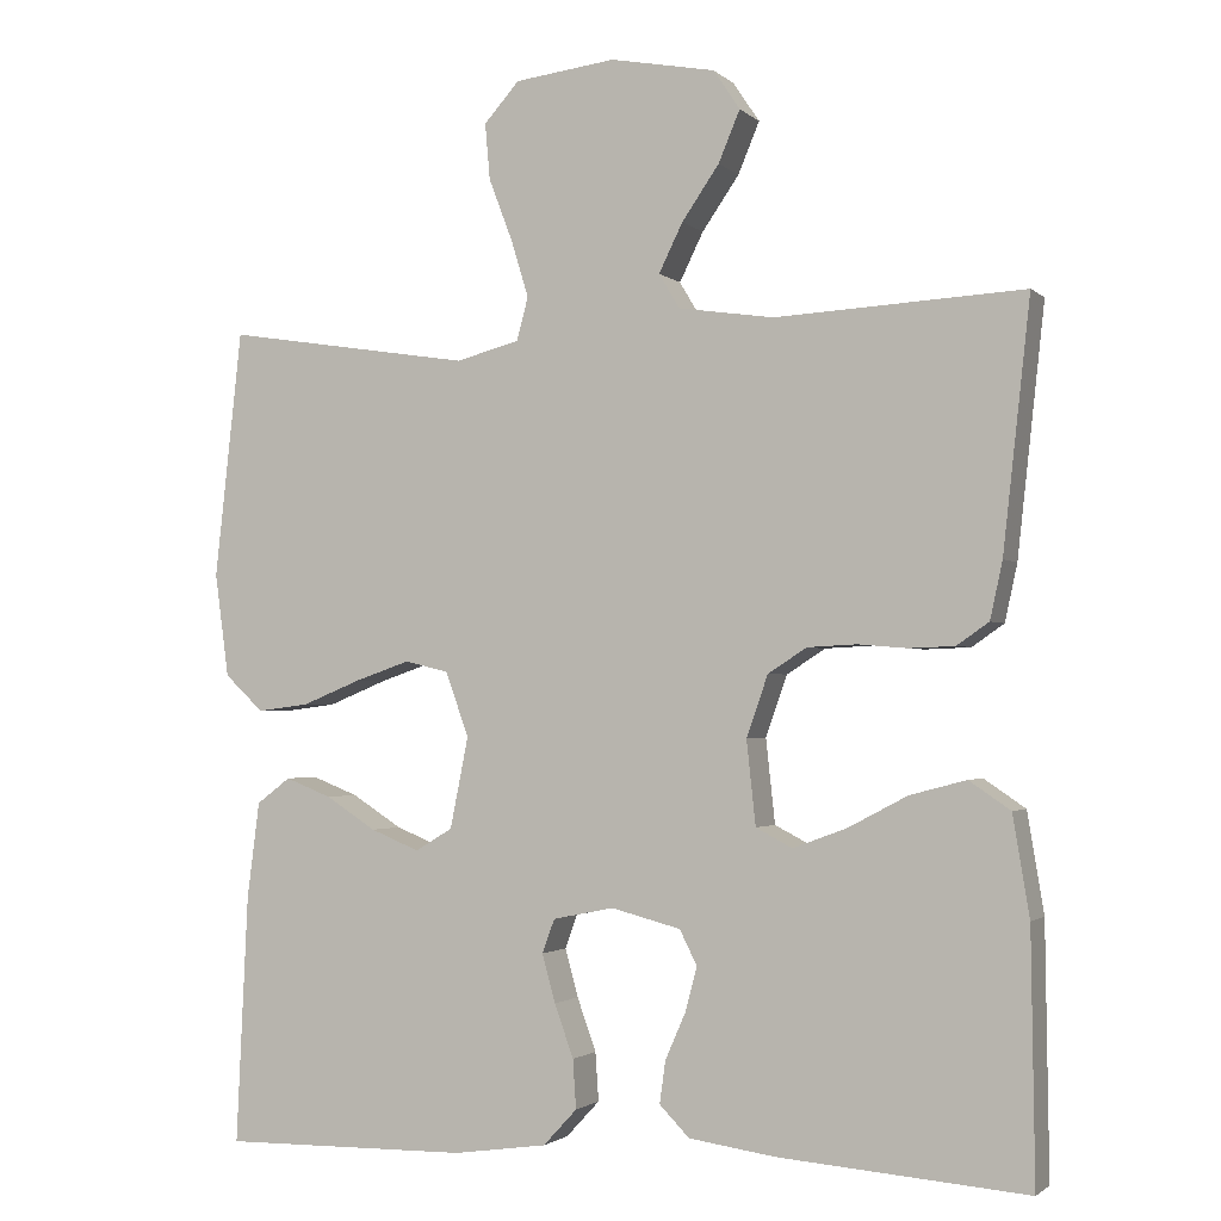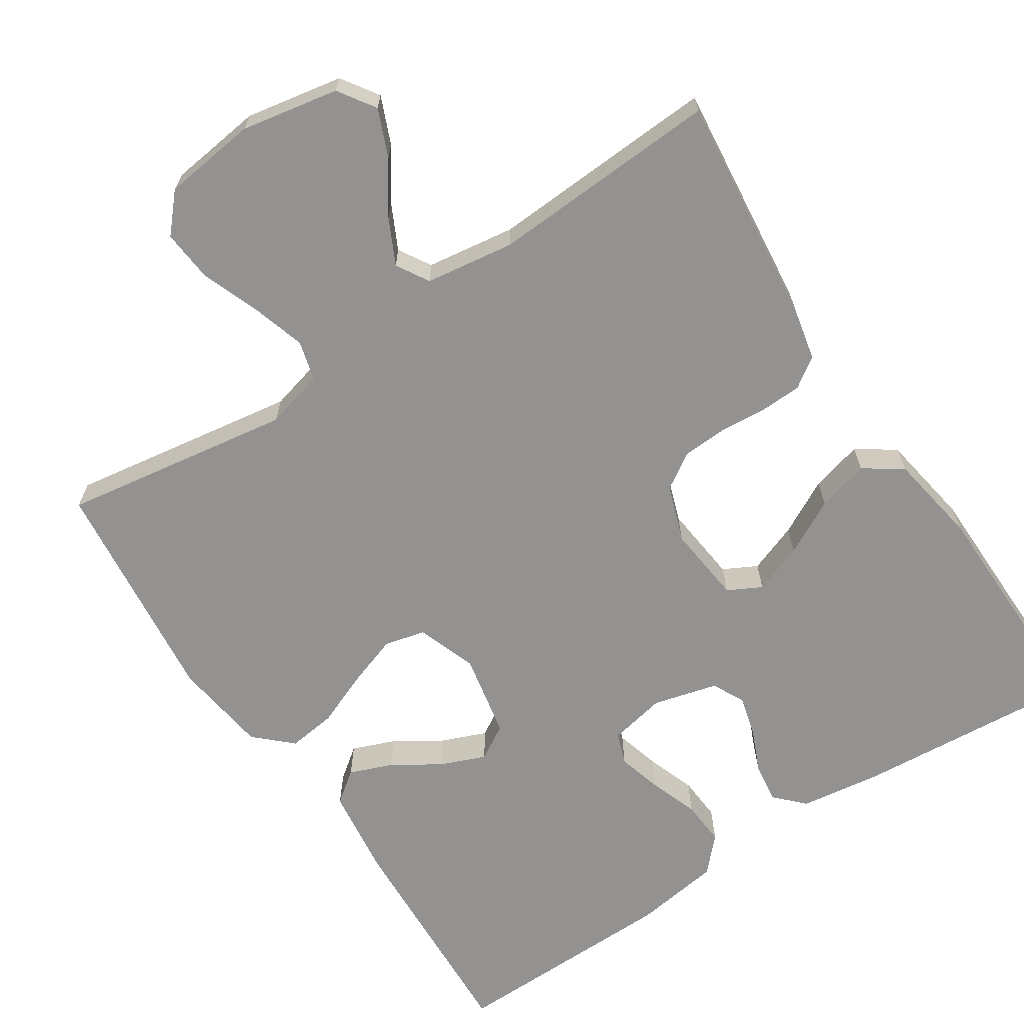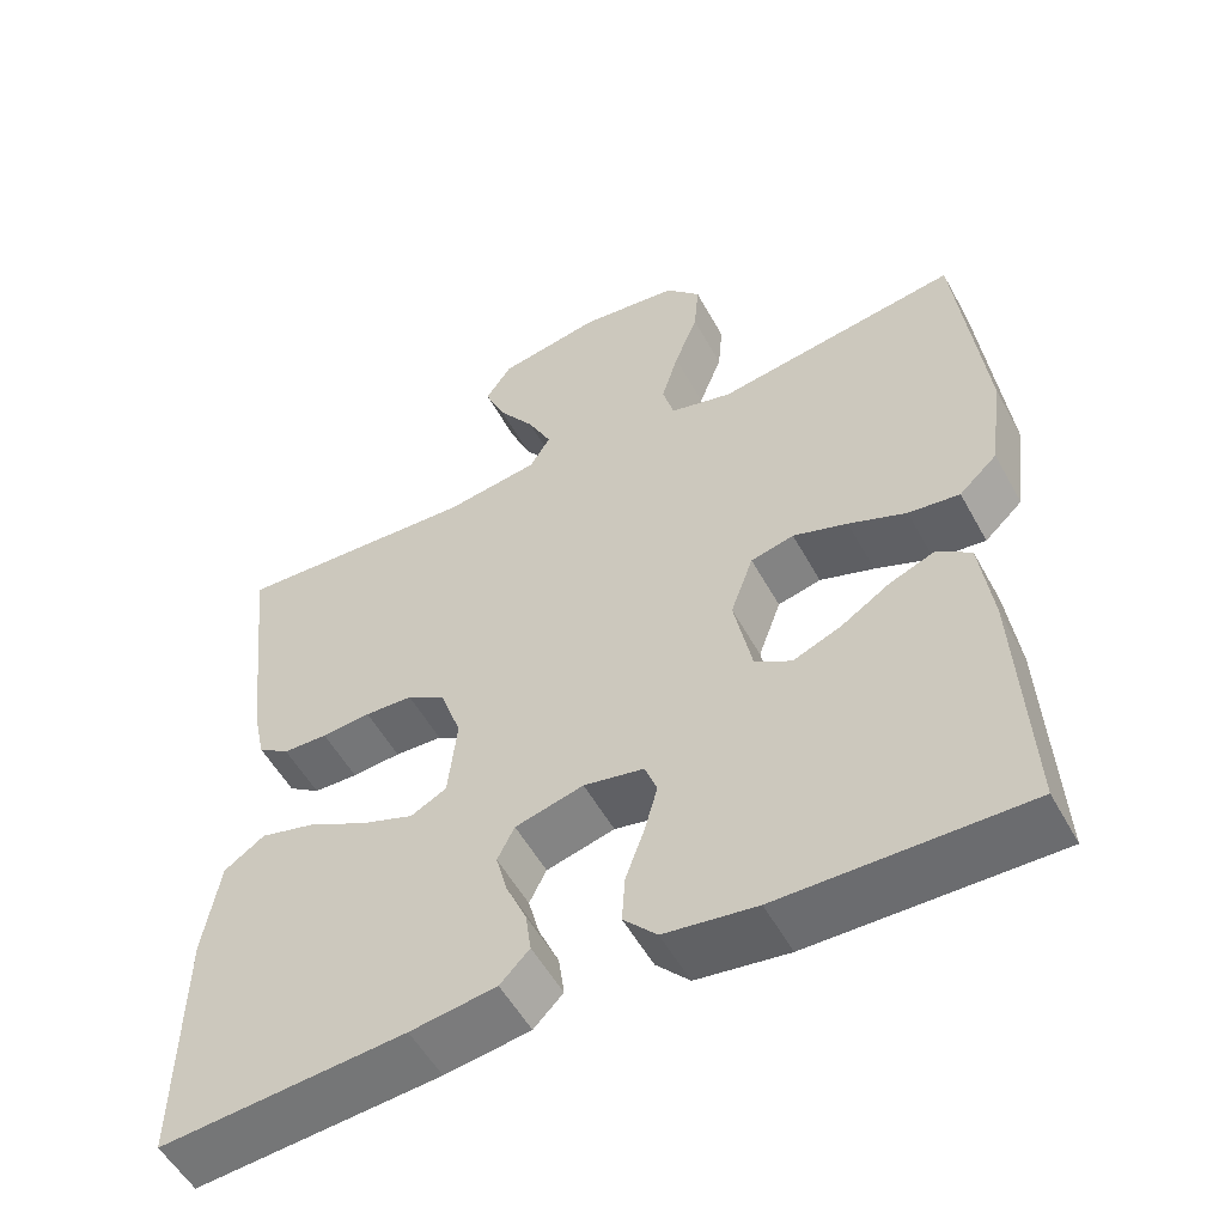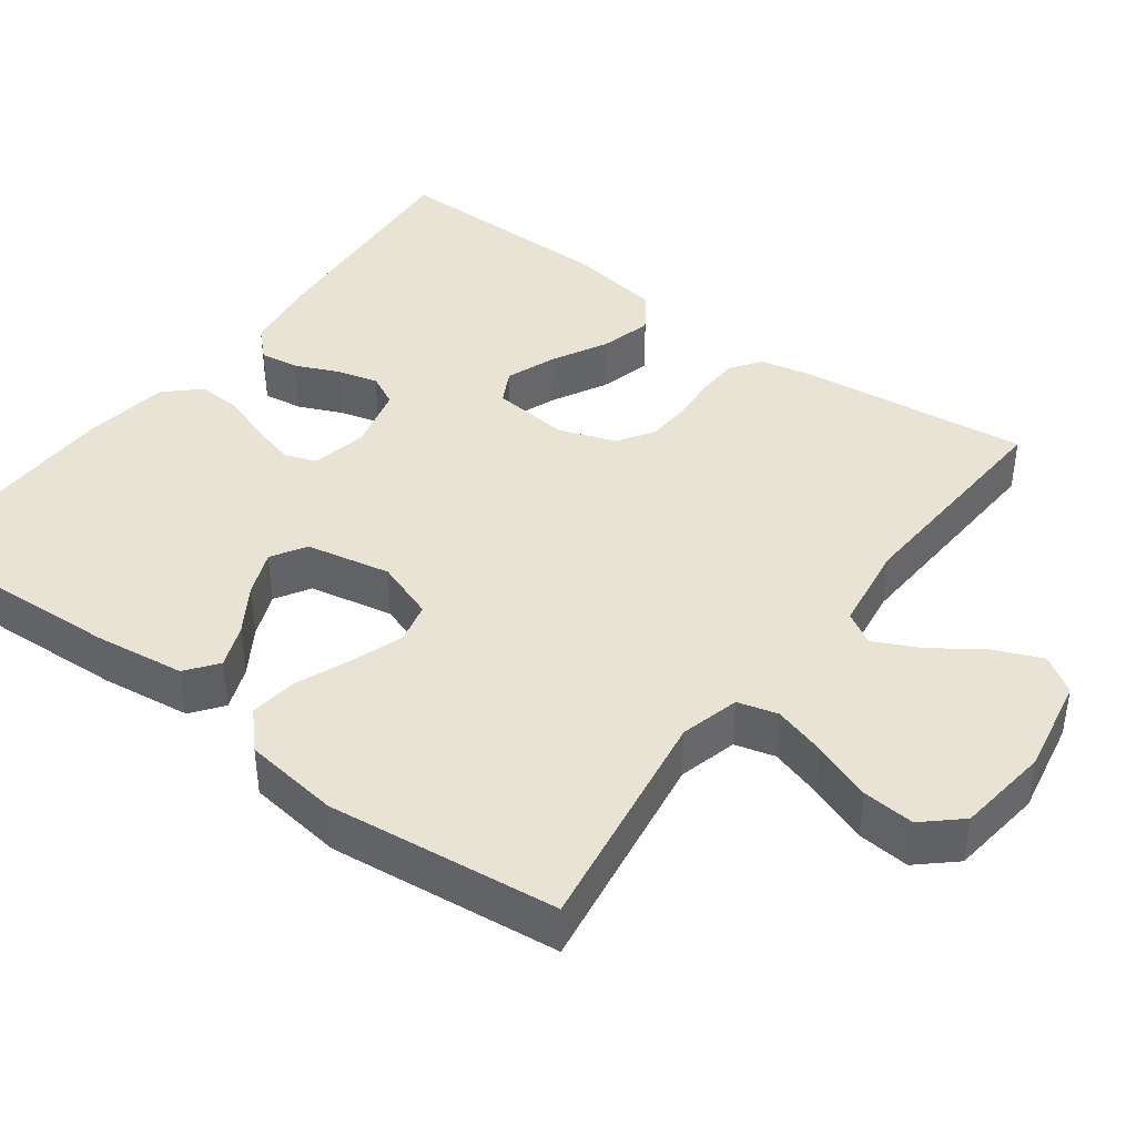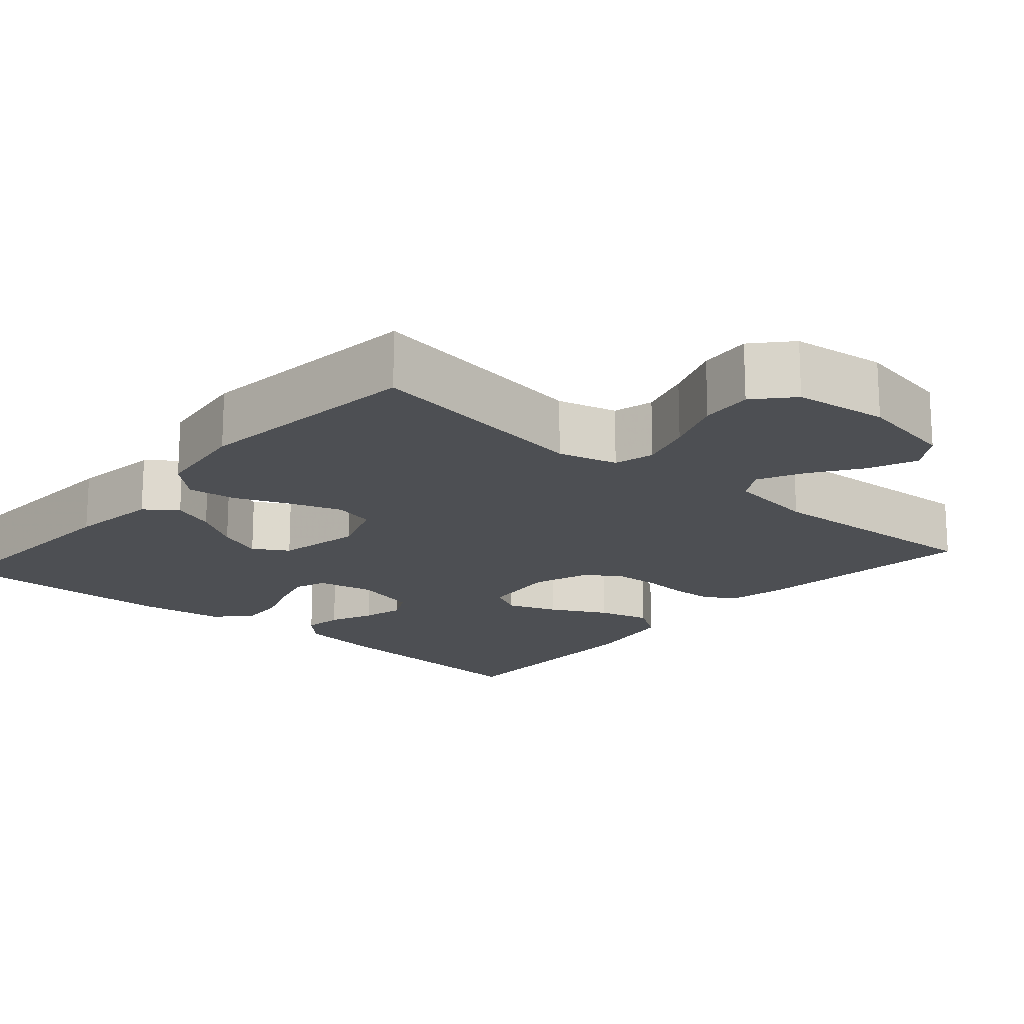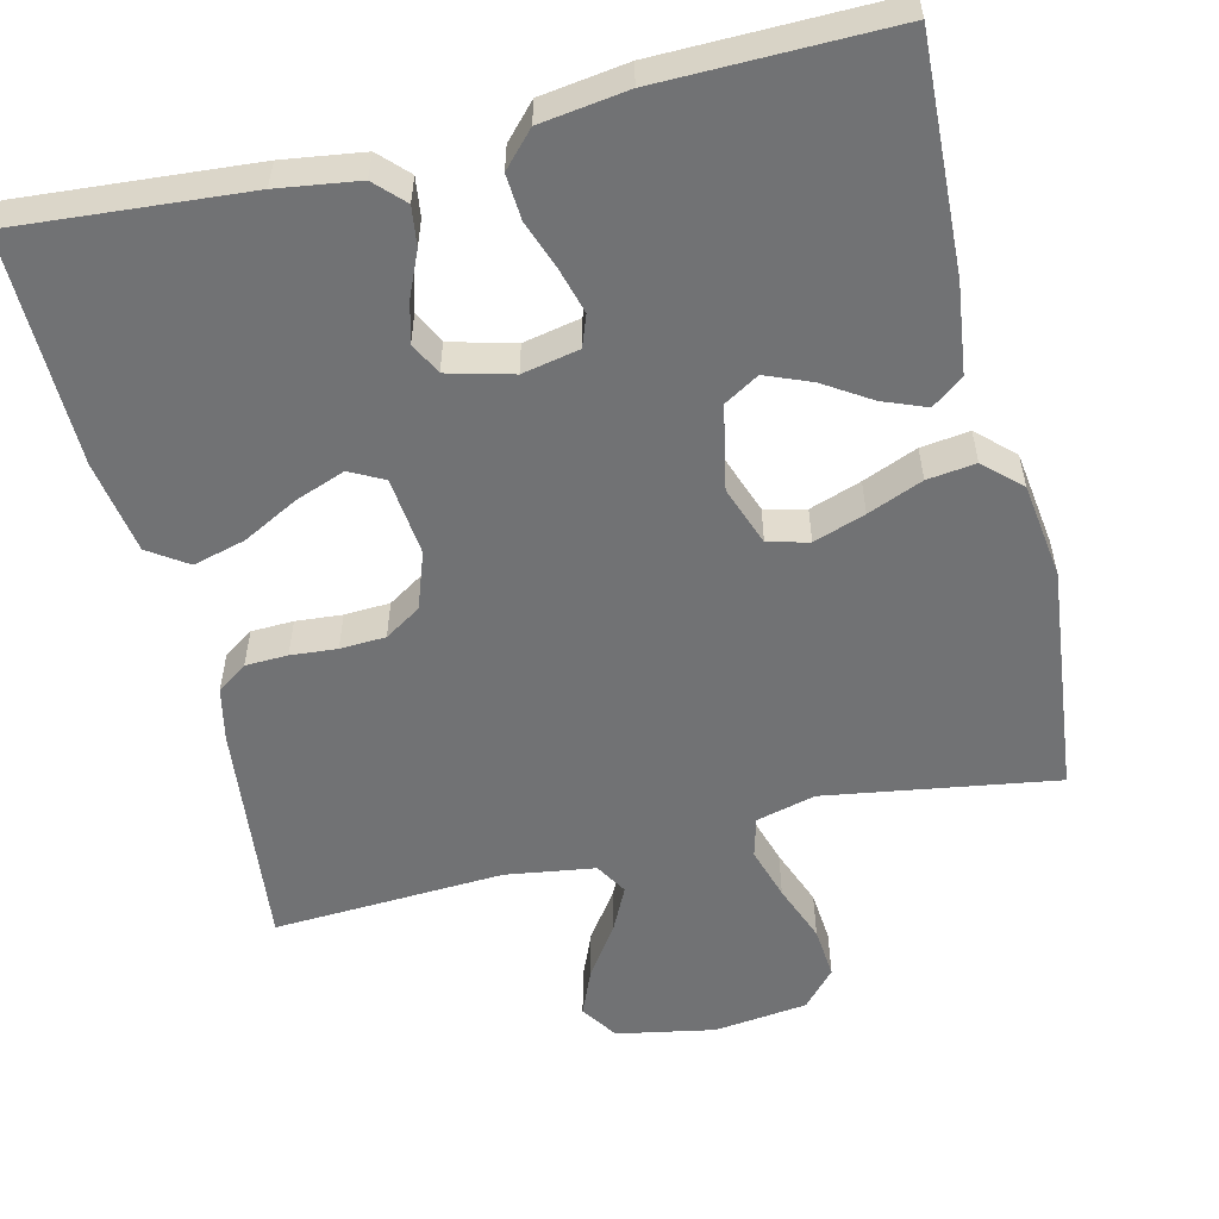
<metadata>
{"format":"obj","ext":"obj","renderer":"f3d","projection":"perspective","resolution":1024,"background":"white","views":[{"elev":-2.0,"azim":21.9,"up":"+Z"},{"elev":-66.4,"azim":33.4,"up":"+Y"},{"elev":-54.2,"azim":-151.6,"up":"+Z"},{"elev":41.1,"azim":-53.4,"up":"+Y"},{"elev":-17.7,"azim":-40.9,"up":"+Y"},{"elev":-55.4,"azim":-166.4,"up":"+Y"}]}
</metadata>
<code>
v 0.5 0.07 -0.5
v 0.2 0.07 -0.476
v 0.095 0.07 -0.461
v 0.059 0.07 -0.424
v 0.066 0.07 -0.373
v 0.091 0.07 -0.316
v 0.105 0.07 -0.263
v 0.084 0.07 -0.221
v 0 0.07 -0.199
v -0.074 0.07 -0.214
v -0.089 0.07 -0.255
v -0.073 0.07 -0.313
v -0.05 0.07 -0.377
v -0.046 0.07 -0.436
v -0.087 0.07 -0.48
v -0.2 0.07 -0.496
v -0.5 0.07 -0.5
v -0.486 0.07 -0.2
v -0.471 0.07 -0.083
v -0.43 0.07 -0.052
v -0.374 0.07 -0.074
v -0.313 0.07 -0.113
v -0.254 0.07 -0.137
v -0.209 0.07 -0.11
v -0.187 0.07 0
v -0.215 0.07 0.078
v -0.268 0.07 0.091
v -0.335 0.07 0.068
v -0.406 0.07 0.039
v -0.469 0.07 0.031
v -0.516 0.07 0.075
v -0.533 0.07 0.2
v -0.5 0.07 0.5
v -0.2 0.07 0.453
v -0.123 0.07 0.473
v -0.109 0.07 0.525
v -0.13 0.07 0.594
v -0.159 0.07 0.67
v -0.165 0.07 0.738
v -0.122 0.07 0.786
v 0 0.07 0.801
v 0.127 0.07 0.777
v 0.159 0.07 0.729
v 0.133 0.07 0.667
v 0.088 0.07 0.602
v 0.059 0.07 0.543
v 0.084 0.07 0.501
v 0.2 0.07 0.484
v 0.5 0.07 0.5
v 0.467 0.07 0.2
v 0.452 0.07 0.131
v 0.413 0.07 0.104
v 0.358 0.07 0.102
v 0.298 0.07 0.107
v 0.239 0.07 0.104
v 0.192 0.07 0.074
v 0.166 0.07 0
v 0.177 0.07 -0.102
v 0.221 0.07 -0.125
v 0.286 0.07 -0.101
v 0.358 0.07 -0.063
v 0.426 0.07 -0.045
v 0.476 0.07 -0.079
v 0.496 0.07 -0.2
v 0.5 0 -0.5
v 0.2 0 -0.476
v 0.095 0 -0.461
v 0.059 0 -0.424
v 0.066 0 -0.373
v 0.091 0 -0.316
v 0.105 0 -0.263
v 0.084 0 -0.221
v 0 0 -0.199
v -0.074 0 -0.214
v -0.089 0 -0.255
v -0.073 0 -0.313
v -0.05 0 -0.377
v -0.046 0 -0.436
v -0.087 0 -0.48
v -0.2 0 -0.496
v -0.5 0 -0.5
v -0.486 0 -0.2
v -0.471 0 -0.083
v -0.43 0 -0.052
v -0.374 0 -0.074
v -0.313 0 -0.113
v -0.254 0 -0.137
v -0.209 0 -0.11
v -0.187 0 0
v -0.215 0 0.078
v -0.268 0 0.091
v -0.335 0 0.068
v -0.406 0 0.039
v -0.469 0 0.031
v -0.516 0 0.075
v -0.533 0 0.2
v -0.5 0 0.5
v -0.2 0 0.453
v -0.123 0 0.473
v -0.109 0 0.525
v -0.13 0 0.594
v -0.159 0 0.67
v -0.165 0 0.738
v -0.122 0 0.786
v 0 0 0.801
v 0.127 0 0.777
v 0.159 0 0.729
v 0.133 0 0.667
v 0.088 0 0.602
v 0.059 0 0.543
v 0.084 0 0.501
v 0.2 0 0.484
v 0.5 0 0.5
v 0.467 0 0.2
v 0.452 0 0.131
v 0.413 0 0.104
v 0.358 0 0.102
v 0.298 0 0.107
v 0.239 0 0.104
v 0.192 0 0.074
v 0.166 0 0
v 0.177 0 -0.102
v 0.221 0 -0.125
v 0.286 0 -0.101
v 0.358 0 -0.063
v 0.426 0 -0.045
v 0.476 0 -0.079
v 0.496 0 -0.2
f 60 61 62 63
f 59 60 63 64
f 51 52 53 54
f 51 54 55
f 48 49 50 51
f 47 48 51 55
f 46 47 55 56
f 42 43 44 45
f 42 45 46
f 41 42 46
f 40 41 46
f 37 38 39 40
f 36 37 40 46
f 35 36 46 56
f 31 32 33 34
f 28 29 30 31
f 27 28 31 34
f 26 27 34 35
f 19 20 21 22
f 19 22 23
f 18 19 23
f 17 18 23
f 16 17 23 24
f 12 13 14 15
f 11 12 15 16
f 10 11 16 24
f 3 4 5 6
f 3 6 7
f 2 3 7
f 59 64 1 2
f 58 59 2 7
f 57 58 7 8
f 56 57 8 9
f 25 26 35 56
f 24 25 56
f 9 10 24 56
f 127 126 125 124
f 128 127 124 123
f 118 117 116 115
f 119 118 115
f 115 114 113 112
f 119 115 112 111
f 120 119 111 110
f 109 108 107 106
f 110 109 106
f 110 106 105
f 110 105 104
f 104 103 102 101
f 110 104 101 100
f 120 110 100 99
f 98 97 96 95
f 95 94 93 92
f 98 95 92 91
f 99 98 91 90
f 86 85 84 83
f 87 86 83
f 87 83 82
f 87 82 81
f 88 87 81 80
f 79 78 77 76
f 80 79 76 75
f 88 80 75 74
f 70 69 68 67
f 71 70 67
f 71 67 66
f 66 65 128 123
f 71 66 123 122
f 72 71 122 121
f 73 72 121 120
f 120 99 90 89
f 120 89 88
f 120 88 74 73
f 1 65 66 2
f 2 66 67 3
f 3 67 68 4
f 4 68 69 5
f 5 69 70 6
f 6 70 71 7
f 7 71 72 8
f 8 72 73 9
f 9 73 74 10
f 10 74 75 11
f 11 75 76 12
f 12 76 77 13
f 13 77 78 14
f 14 78 79 15
f 15 79 80 16
f 16 80 81 17
f 17 81 82 18
f 18 82 83 19
f 19 83 84 20
f 20 84 85 21
f 21 85 86 22
f 22 86 87 23
f 23 87 88 24
f 24 88 89 25
f 25 89 90 26
f 26 90 91 27
f 27 91 92 28
f 28 92 93 29
f 29 93 94 30
f 30 94 95 31
f 31 95 96 32
f 32 96 97 33
f 33 97 98 34
f 34 98 99 35
f 35 99 100 36
f 36 100 101 37
f 37 101 102 38
f 38 102 103 39
f 39 103 104 40
f 40 104 105 41
f 41 105 106 42
f 42 106 107 43
f 43 107 108 44
f 44 108 109 45
f 45 109 110 46
f 46 110 111 47
f 47 111 112 48
f 48 112 113 49
f 49 113 114 50
f 50 114 115 51
f 51 115 116 52
f 52 116 117 53
f 53 117 118 54
f 54 118 119 55
f 55 119 120 56
f 56 120 121 57
f 57 121 122 58
f 58 122 123 59
f 59 123 124 60
f 60 124 125 61
f 61 125 126 62
f 62 126 127 63
f 63 127 128 64
f 64 128 65 1

</code>
